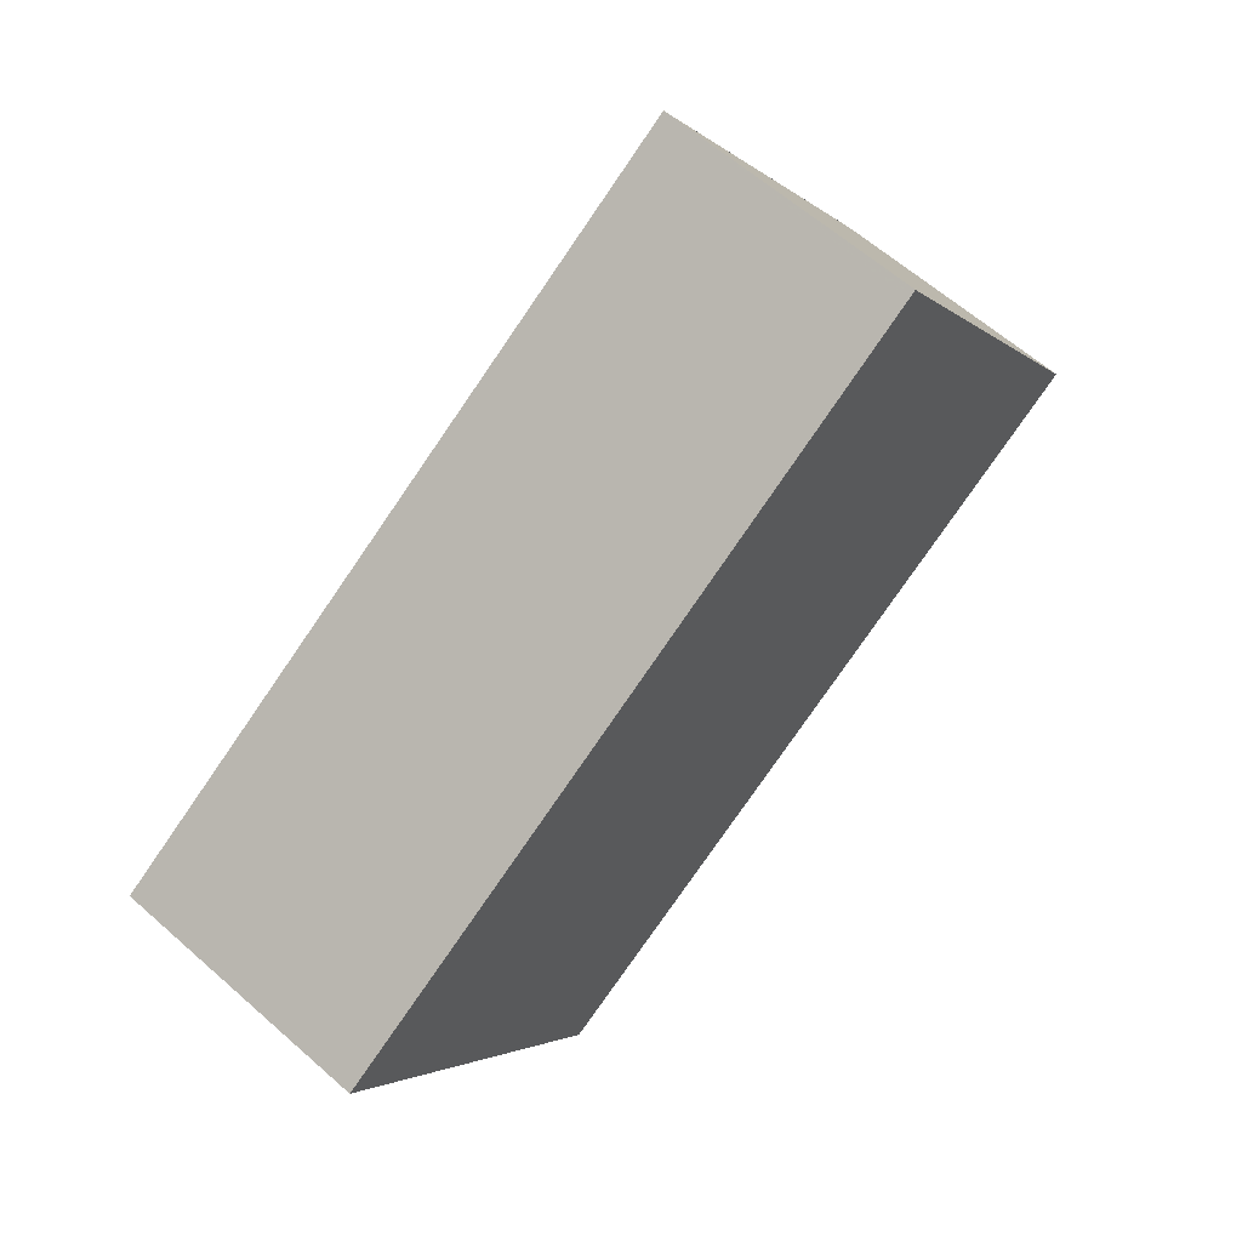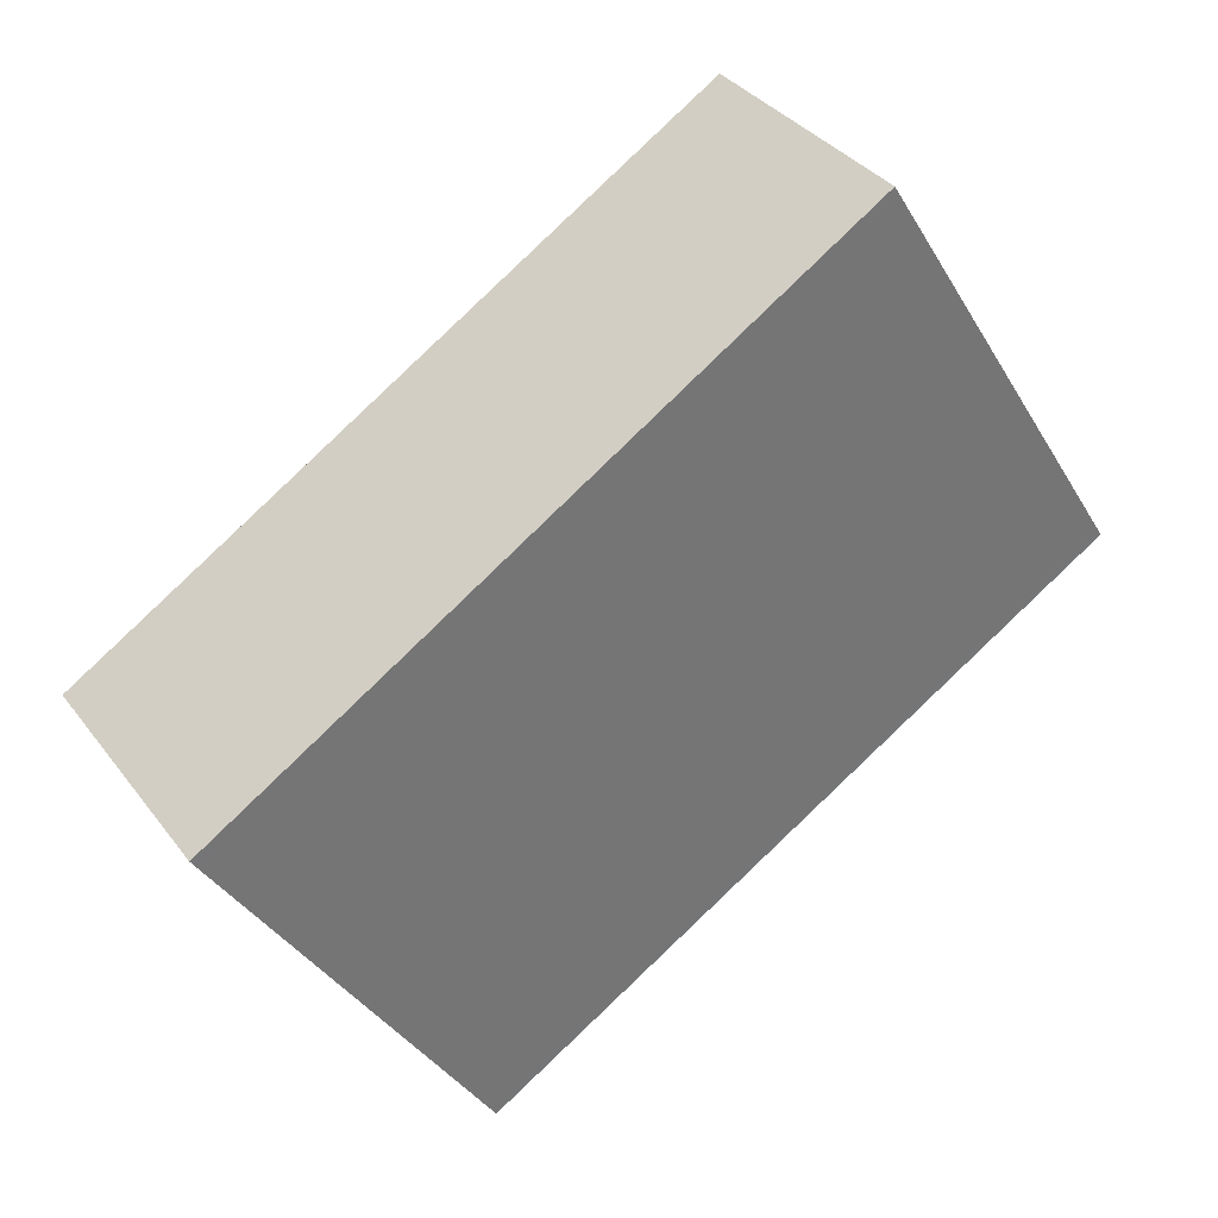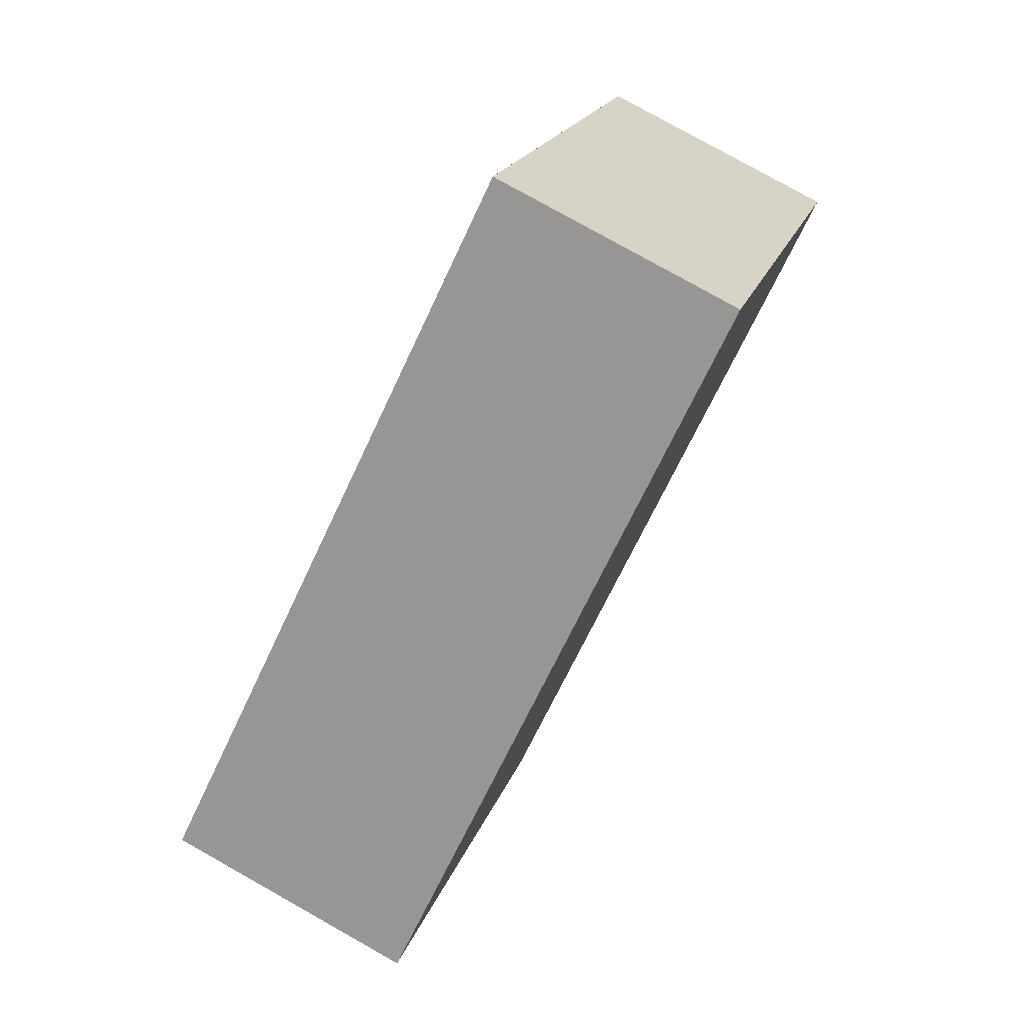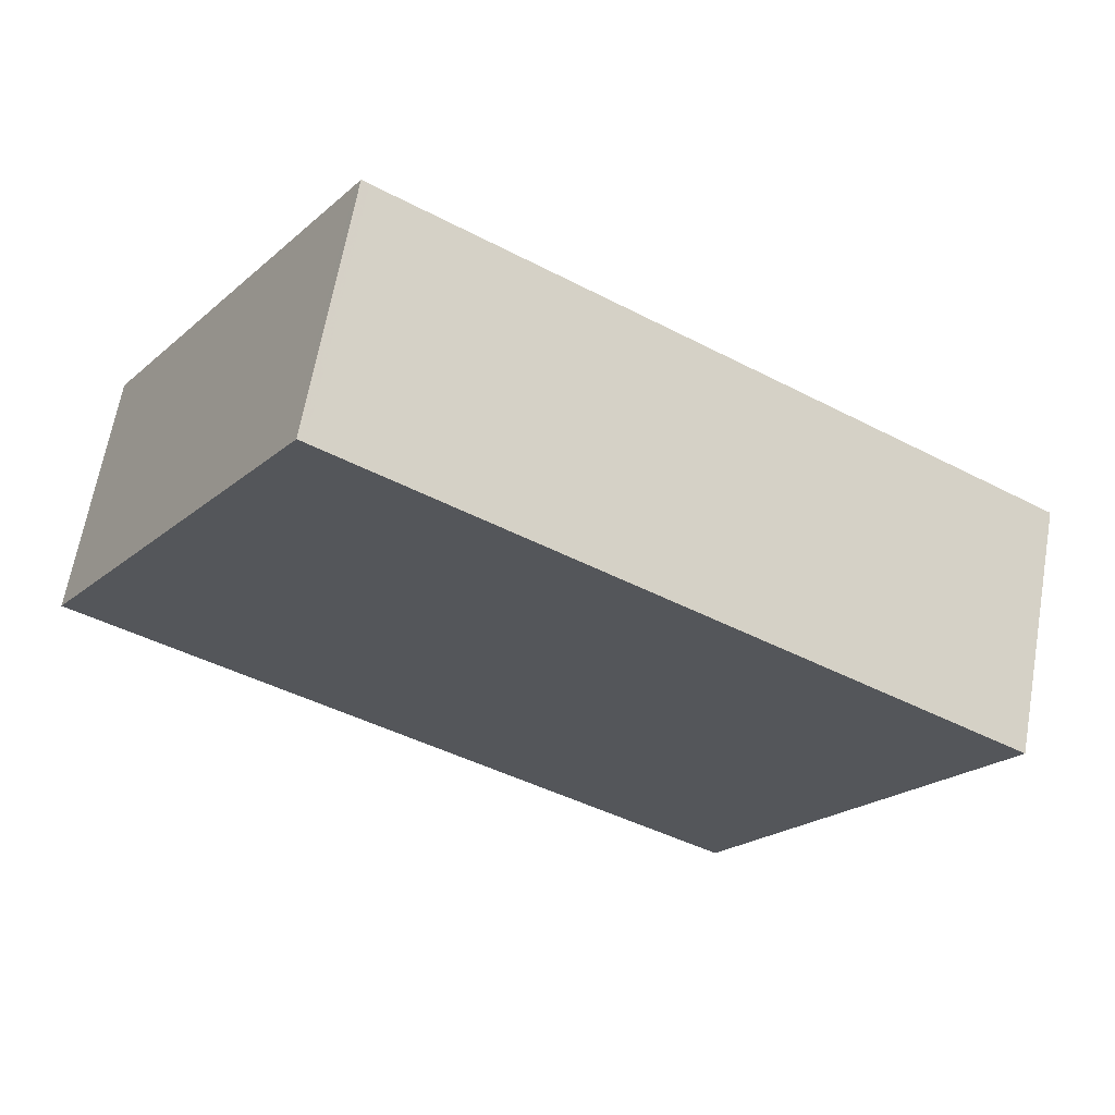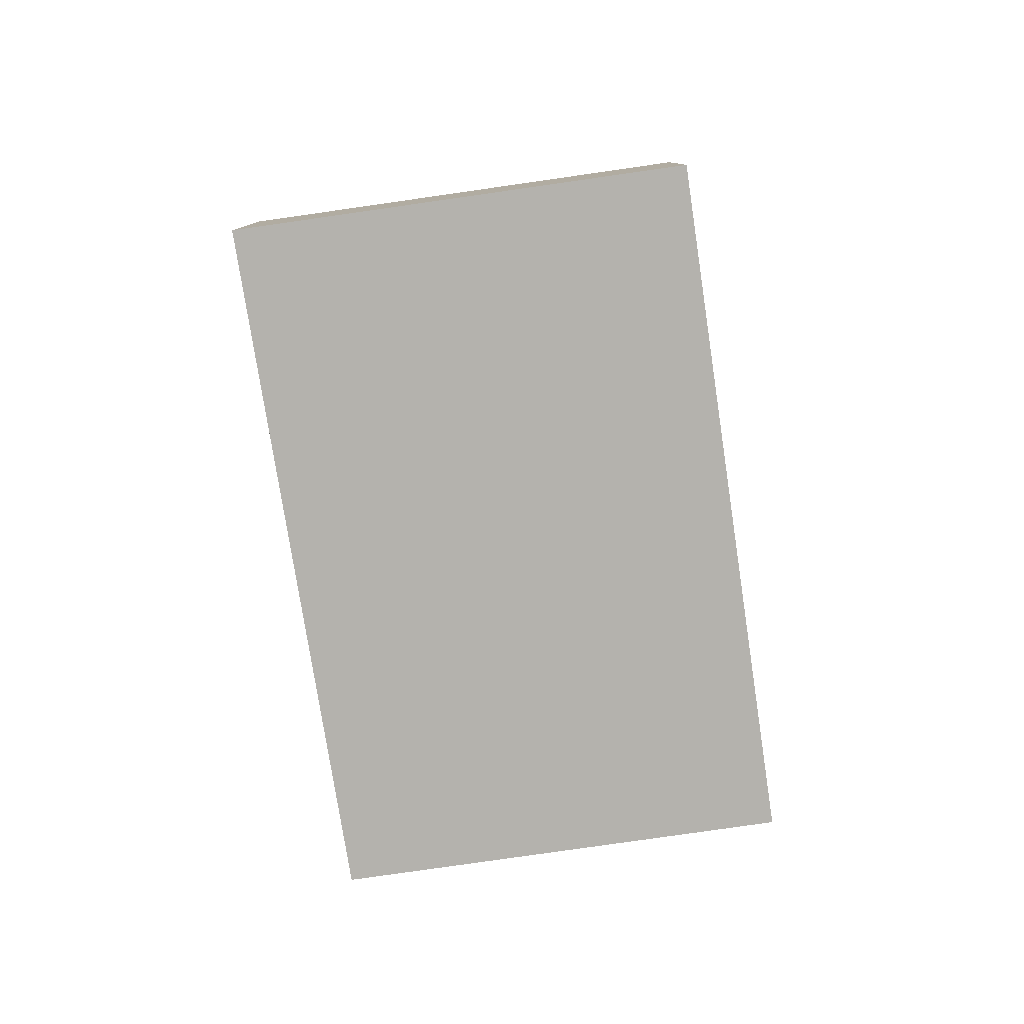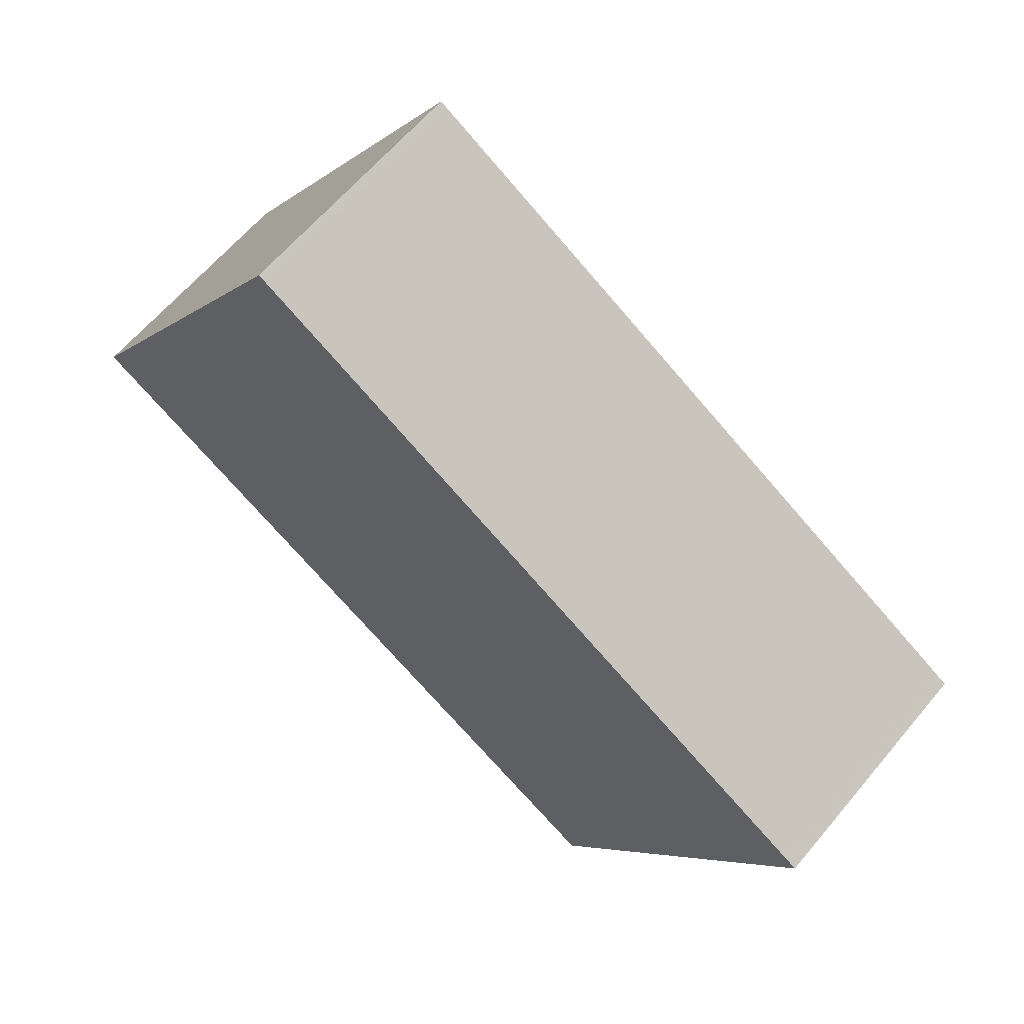
<metadata>
{"format":"obj","ext":"obj","renderer":"f3d","projection":"perspective","resolution":1024,"background":"white","views":[{"elev":61.9,"azim":-48.1,"up":"+Y"},{"elev":35.3,"azim":-31.8,"up":"+Y"},{"elev":79.5,"azim":-60.7,"up":"+Y"},{"elev":64.7,"azim":-170.0,"up":"+Y"},{"elev":-79.6,"azim":130.4,"up":"+Z"},{"elev":62.7,"azim":-140.2,"up":"+Y"}]}
</metadata>
<code>
v -2081 -608.8 1.001
v -2080 -610.5 0.9816
v -2083 -612.1 0.989
v -2084 -610.4 1.008
v -2080 -610.5 0.9817
v -2081 -608.8 1.001
v -2081 -608.8 1
v -2084 -610.4 1.007
v -2081 -608.8 1
v -2084 -610.4 1.007
v -2083 -612 0.9888
v -2084 -610.3 1.008
v -2083 -612 0.989
v -2080 -610.5 0.982
v -2083 -612 0.9892
v -2080 -610.4 0.9819
v -2081 -608.8 1
v -2081 -608.8 1.001
v -2081 -608.8 0
v -2081 -608.8 0
v -2080 -610.5 0.9817
v -2080 -610.5 0.9816
v -2080 -610.5 0
v -2080 -610.5 1.11e-16
v -2083 -612 0.9892
v -2083 -612.1 0.989
v -2083 -612.1 0
v -2083 -612 1.11e-16
v -2084 -610.3 1.008
v -2084 -610.4 1.008
v -2084 -610.4 0
v -2084 -610.3 0
v -2083 -612 0.9888
v -2080 -610.5 0.9817
v -2080 -610.5 1.11e-16
v -2083 -612 0
v -2081 -608.8 1.001
v -2081 -608.8 1.001
v -2081 -608.8 0
v -2081 -608.8 0
v -2084 -610.4 1.008
v -2084 -610.4 1.007
v -2084 -610.4 0
v -2084 -610.4 0
v -2080 -610.4 0.9819
v -2081 -608.8 1
v -2081 -608.8 0
v -2080 -610.4 0
v -2083 -612.1 0.989
v -2083 -612 0.9888
v -2083 -612 0
v -2083 -612.1 0
v -2081 -608.8 1.001
v -2084 -610.3 1.008
v -2084 -610.3 0
v -2081 -608.8 0
v -2084 -610.4 1.007
v -2083 -612 0.9892
v -2083 -612 1.11e-16
v -2084 -610.4 0
v -2080 -610.5 0.9816
v -2080 -610.4 0.9819
v -2080 -610.4 0
v -2080 -610.5 0
v -2081 -608.8 0
v -2080 -610.5 0
v -2083 -612.1 0
v -2084 -610.4 0
f 7 6 1 9
f 10 8 4 12
f 13 11 3 15
f 16 2 5 14
f 14 5 11 13
f 12 6 7 10
f 13 10 7 14
f 15 8 10 13
f 14 7 9 16
f 18 19 20 17
f 22 23 24 21
f 26 27 28 25
f 30 31 32 29
f 34 35 36 33
f 38 39 40 37
f 42 43 44 41
f 46 47 48 45
f 50 51 52 49
f 54 55 56 53
f 58 59 60 57
f 62 63 64 61
f 66 67 68 65

</code>
